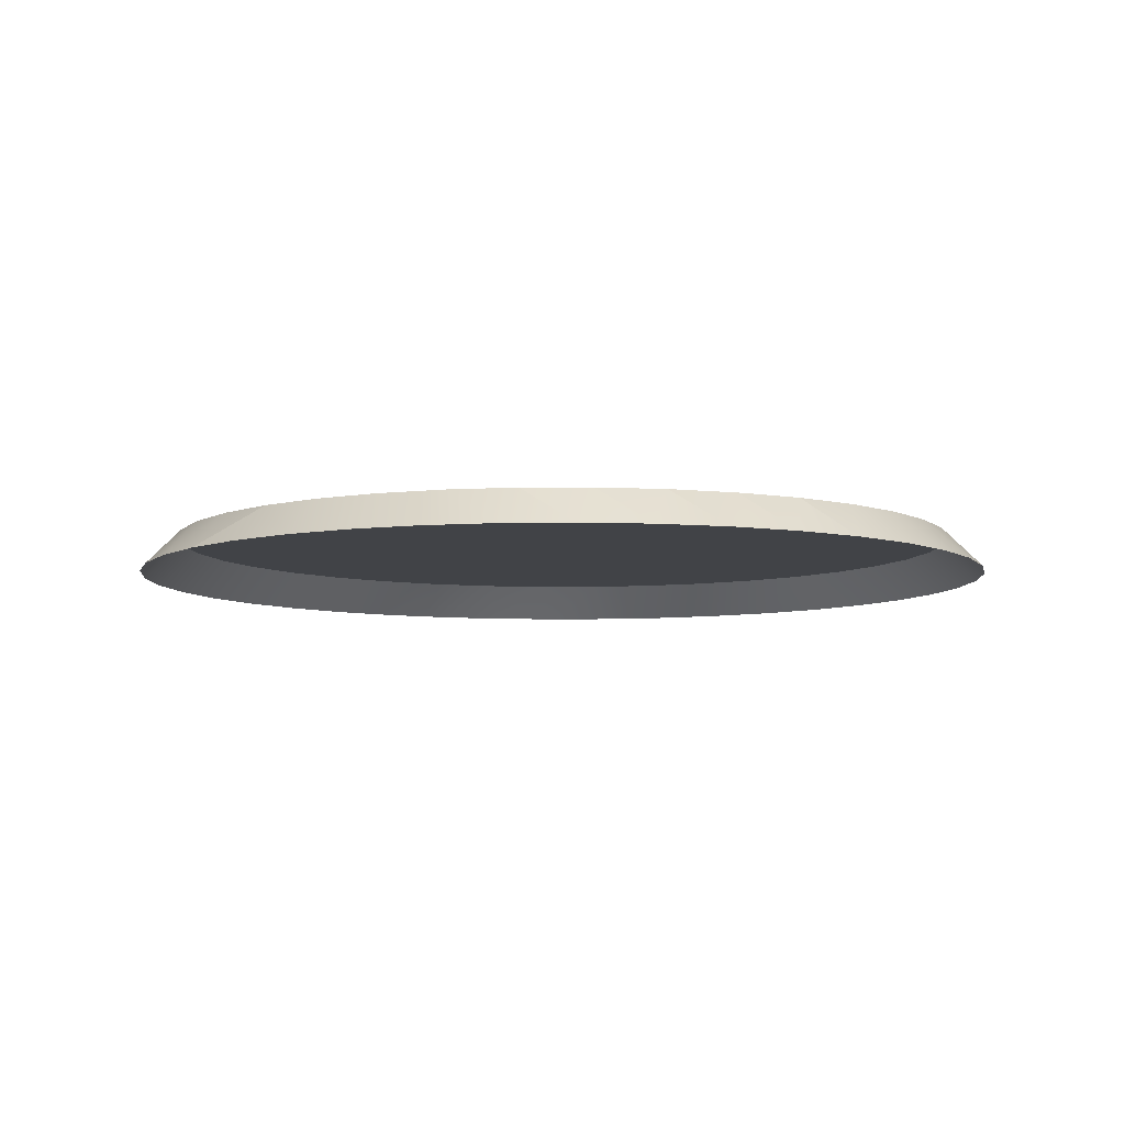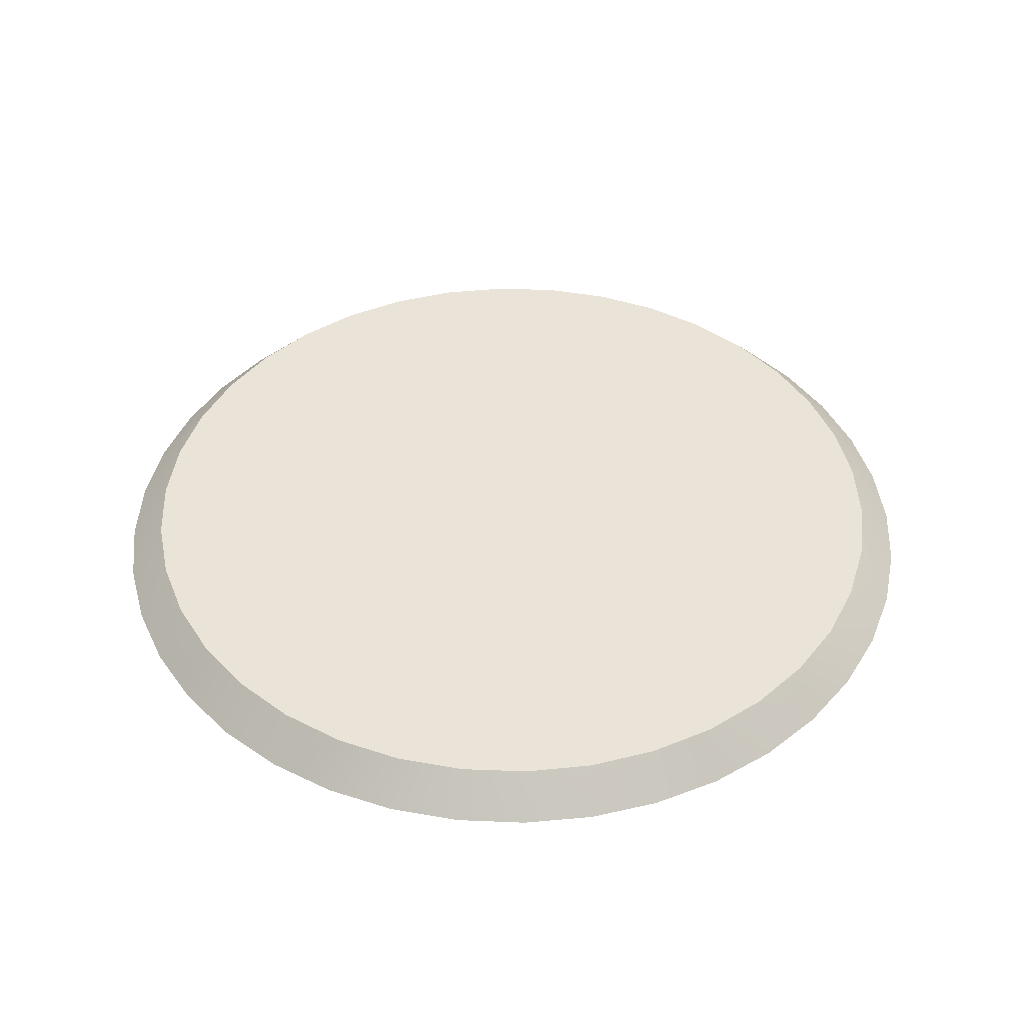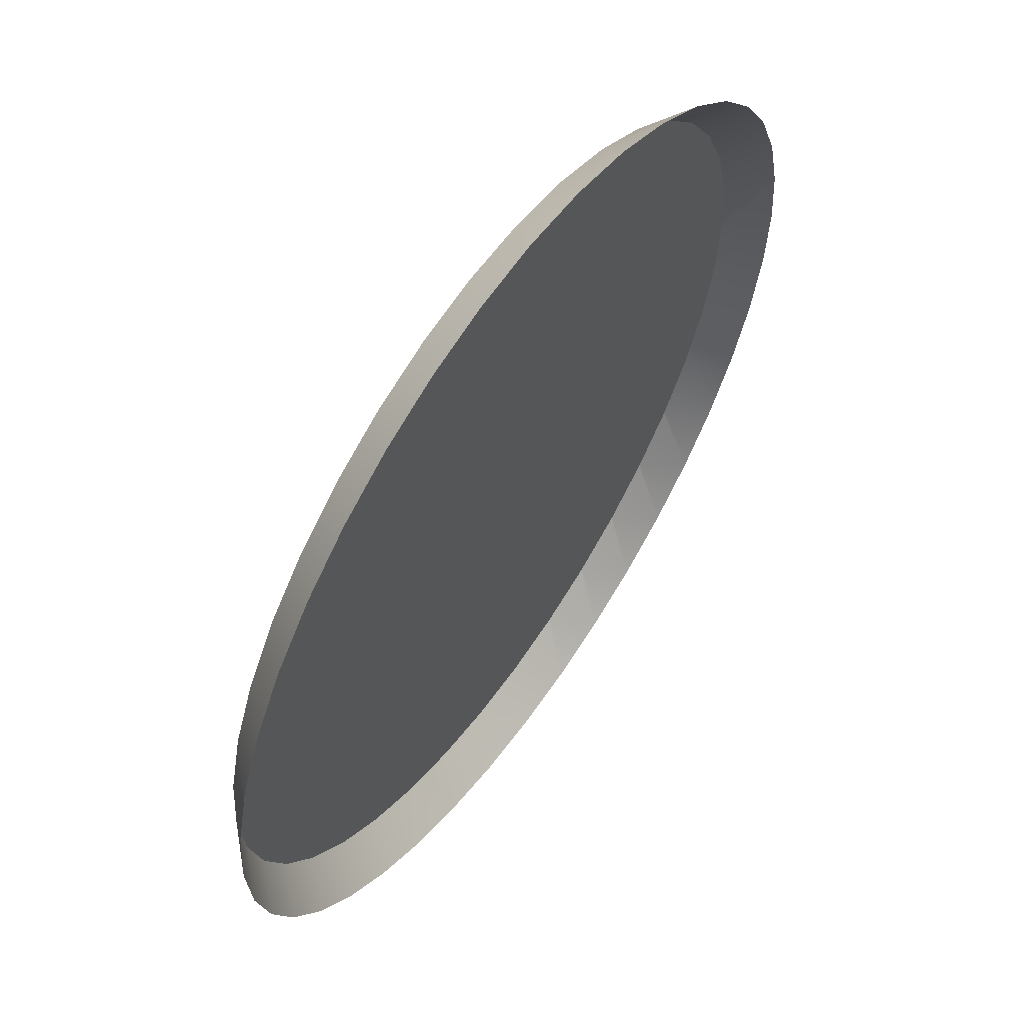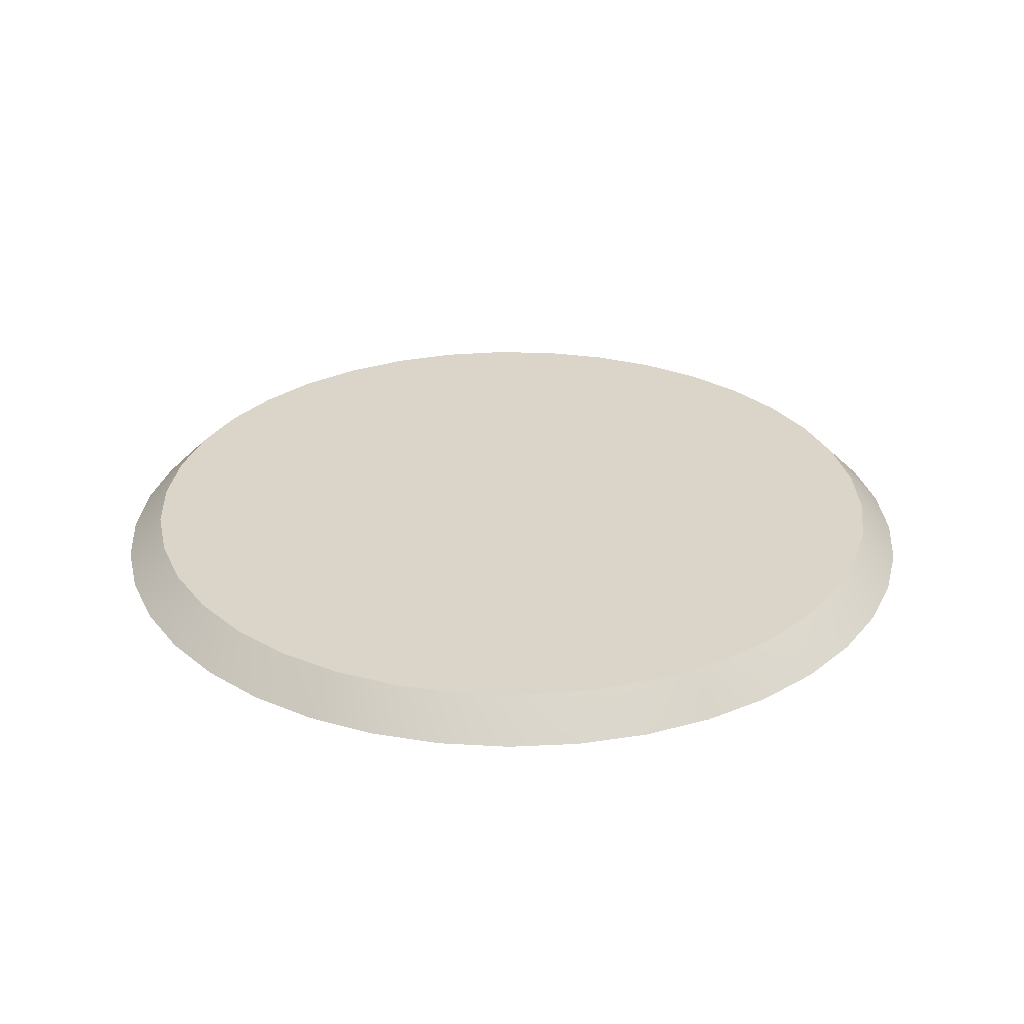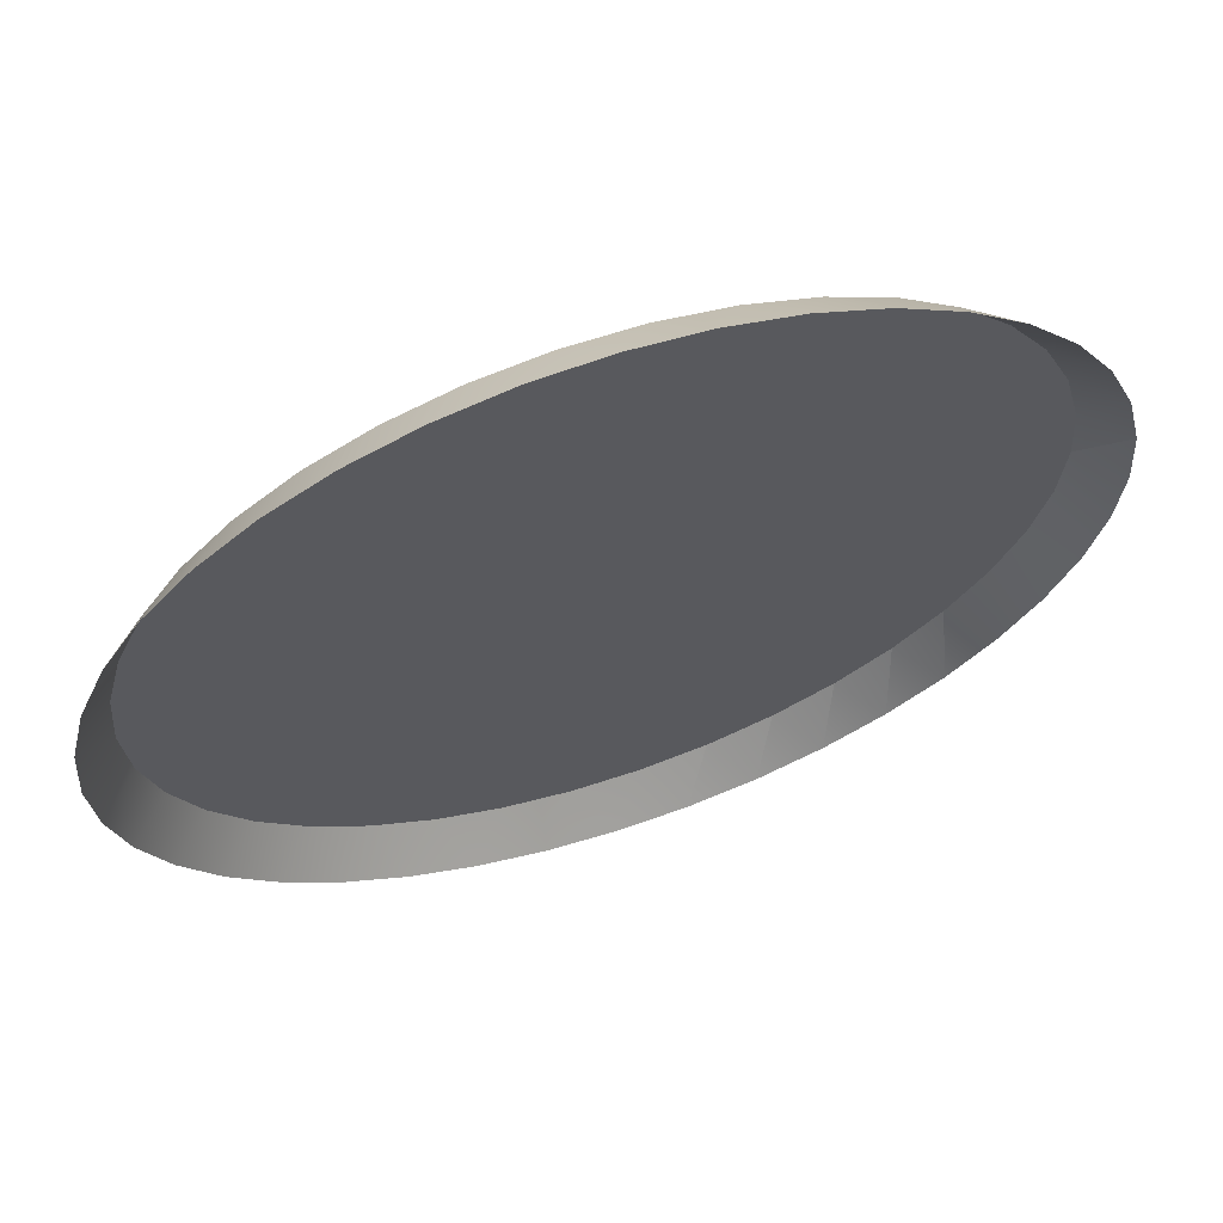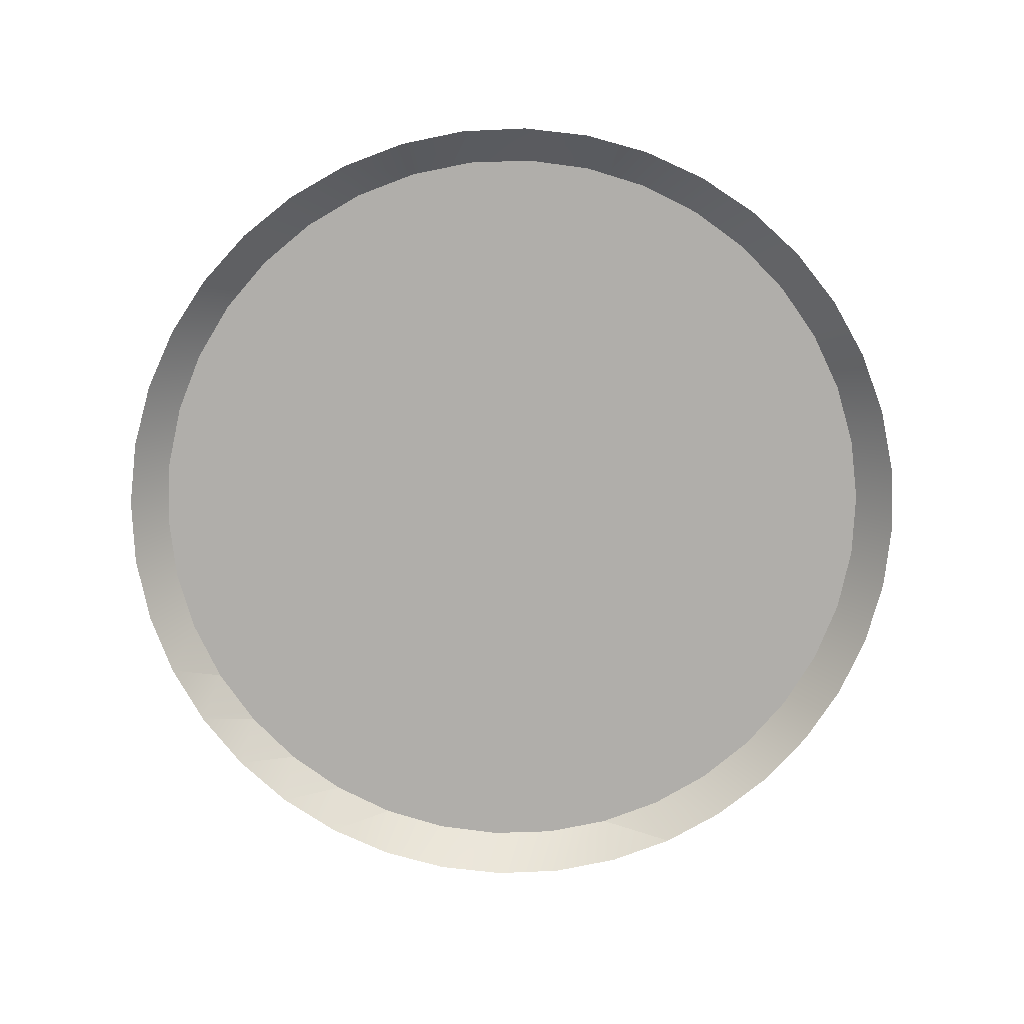
<metadata>
{"format":"obj","ext":"obj","renderer":"f3d","projection":"perspective","resolution":1024,"background":"white","views":[{"elev":-6.9,"azim":133.4,"up":"+Y"},{"elev":43.4,"azim":-82.7,"up":"+Y"},{"elev":59.5,"azim":-55.2,"up":"+Z"},{"elev":29.2,"azim":-35.6,"up":"+Y"},{"elev":64.7,"azim":-18.4,"up":"+Z"},{"elev":-77.7,"azim":-73.9,"up":"+Y"}]}
</metadata>
<code>
o STLB_ATF_9_3_0_1241_COLOR____
v -0.2205 1.484 1.563
v 0.2519 1.484 1.563
v -0.2238 1.484 1.524
v 0.2552 1.484 1.524
v -0.2205 1.484 1.484
v 0.2519 1.484 1.484
v -0.2108 1.484 1.446
v 0.2422 1.484 1.446
v -0.1949 1.484 1.41
v 0.2263 1.484 1.41
v -0.1733 1.484 1.377
v 0.2047 1.484 1.377
v -0.1465 1.484 1.348
v 0.1779 1.484 1.348
v -0.1153 1.484 1.323
v 0.1467 1.484 1.323
v -0.08049 1.484 1.305
v 0.1119 1.484 1.305
v -0.04308 1.484 1.292
v 0.07449 1.484 1.292
v -0.004073 1.484 1.285
v 0.03548 1.484 1.285
v 0.2422 1.484 1.602
v -0.2108 1.484 1.602
v 0.2263 1.484 1.638
v -0.1949 1.484 1.638
v 0.2047 1.484 1.671
v -0.1733 1.484 1.671
v 0.1779 1.484 1.7
v -0.1465 1.484 1.7
v 0.1467 1.484 1.724
v -0.1153 1.484 1.724
v 0.1119 1.484 1.743
v -0.08049 1.484 1.743
v 0.07449 1.484 1.756
v -0.04308 1.484 1.756
v 0.03548 1.484 1.763
v -0.004073 1.484 1.763
v -0.2423 1.462 1.483
v -0.2455 1.462 1.524
v -0.2238 1.484 1.524
v -0.2423 1.462 1.565
v -0.2205 1.484 1.563
v -0.2328 1.462 1.605
v -0.2108 1.484 1.602
v -0.2171 1.462 1.643
v -0.1949 1.484 1.638
v -0.1956 1.462 1.677
v -0.1733 1.484 1.671
v -0.169 1.462 1.709
v -0.1465 1.484 1.7
v -0.1379 1.462 1.735
v -0.1153 1.484 1.724
v -0.1029 1.462 1.757
v -0.08049 1.484 1.743
v -0.06503 1.462 1.772
v -0.04308 1.484 1.756
v -0.02516 1.462 1.782
v -0.004073 1.484 1.763
v 0.0157 1.462 1.785
v 0.03548 1.484 1.763
v 0.05657 1.462 1.782
v 0.07449 1.484 1.756
v 0.09643 1.462 1.772
v 0.1119 1.484 1.743
v 0.1343 1.462 1.757
v 0.1467 1.484 1.724
v 0.1693 1.462 1.735
v 0.1779 1.484 1.7
v 0.2004 1.462 1.709
v 0.2047 1.484 1.671
v 0.2271 1.462 1.677
v 0.2263 1.484 1.638
v 0.2485 1.462 1.643
v 0.2422 1.484 1.602
v 0.2642 1.462 1.605
v 0.2519 1.484 1.563
v 0.2737 1.462 1.565
v 0.2552 1.484 1.524
v 0.2552 1.484 1.524
v 0.2737 1.462 1.565
v 0.2769 1.462 1.524
v 0.2737 1.462 1.483
v 0.2519 1.484 1.484
v 0.2642 1.462 1.443
v 0.2422 1.484 1.446
v 0.2485 1.462 1.405
v 0.2263 1.484 1.41
v 0.2271 1.462 1.37
v 0.2047 1.484 1.377
v 0.2004 1.462 1.339
v 0.2047 1.484 1.377
v 0.1779 1.484 1.348
v 0.1693 1.462 1.313
v 0.1779 1.484 1.348
v 0.1467 1.484 1.323
v 0.1343 1.462 1.291
v 0.1467 1.484 1.323
v 0.1119 1.484 1.305
v 0.09643 1.462 1.275
v 0.1119 1.484 1.305
v 0.07449 1.484 1.292
v 0.05657 1.462 1.266
v 0.07449 1.484 1.292
v 0.03548 1.484 1.285
v 0.0157 1.462 1.263
v -0.004073 1.484 1.285
v -0.02516 1.462 1.266
v -0.04308 1.484 1.292
v -0.06503 1.462 1.275
v -0.08049 1.484 1.305
v -0.1029 1.462 1.291
v -0.1153 1.484 1.323
v -0.1379 1.462 1.313
v -0.1465 1.484 1.348
v -0.169 1.462 1.339
v -0.1733 1.484 1.377
v -0.1956 1.462 1.37
v -0.1949 1.484 1.41
v -0.2171 1.462 1.405
v -0.2108 1.484 1.446
v -0.2328 1.462 1.443
v -0.2205 1.484 1.484
f 1 2 3
f 3 2 4
f 3 4 5
f 5 4 6
f 5 6 7
f 7 6 8
f 7 8 9
f 9 8 10
f 9 10 11
f 11 10 12
f 11 12 13
f 13 12 14
f 13 14 15
f 15 14 16
f 15 16 17
f 17 16 18
f 17 18 19
f 19 18 20
f 19 20 21
f 21 20 22
f 2 1 23
f 23 1 24
f 23 24 25
f 25 24 26
f 25 26 27
f 27 26 28
f 27 28 29
f 29 28 30
f 29 30 31
f 31 30 32
f 31 32 33
f 33 32 34
f 33 34 35
f 35 34 36
f 35 36 37
f 37 36 38
f 39 40 41
f 41 40 42
f 41 42 43
f 43 42 44
f 43 44 45
f 45 44 46
f 45 46 47
f 47 46 48
f 47 48 49
f 49 48 50
f 49 50 51
f 51 50 52
f 51 52 53
f 53 52 54
f 53 54 55
f 55 54 56
f 55 56 57
f 57 56 58
f 57 58 59
f 59 58 60
f 59 60 61
f 61 60 62
f 61 62 63
f 63 62 64
f 63 64 65
f 65 64 66
f 65 66 67
f 67 66 68
f 67 68 69
f 69 68 70
f 69 70 71
f 71 70 72
f 71 72 73
f 73 72 74
f 73 74 75
f 75 74 76
f 75 76 77
f 77 76 78
f 77 78 79
f 80 81 82
f 80 82 83
f 80 83 84
f 84 83 85
f 84 85 86
f 86 85 87
f 86 87 88
f 88 87 89
f 88 89 90
f 90 89 91
f 92 91 93
f 93 91 94
f 95 94 96
f 96 94 97
f 98 97 99
f 99 97 100
f 101 100 102
f 102 100 103
f 104 103 105
f 105 103 106
f 105 106 107
f 107 106 108
f 107 108 109
f 109 108 110
f 109 110 111
f 111 110 112
f 111 112 113
f 113 112 114
f 113 114 115
f 115 114 116
f 115 116 117
f 117 116 118
f 117 118 119
f 119 118 120
f 119 120 121
f 121 120 122
f 121 122 123
f 123 122 39
f 123 39 41

</code>
